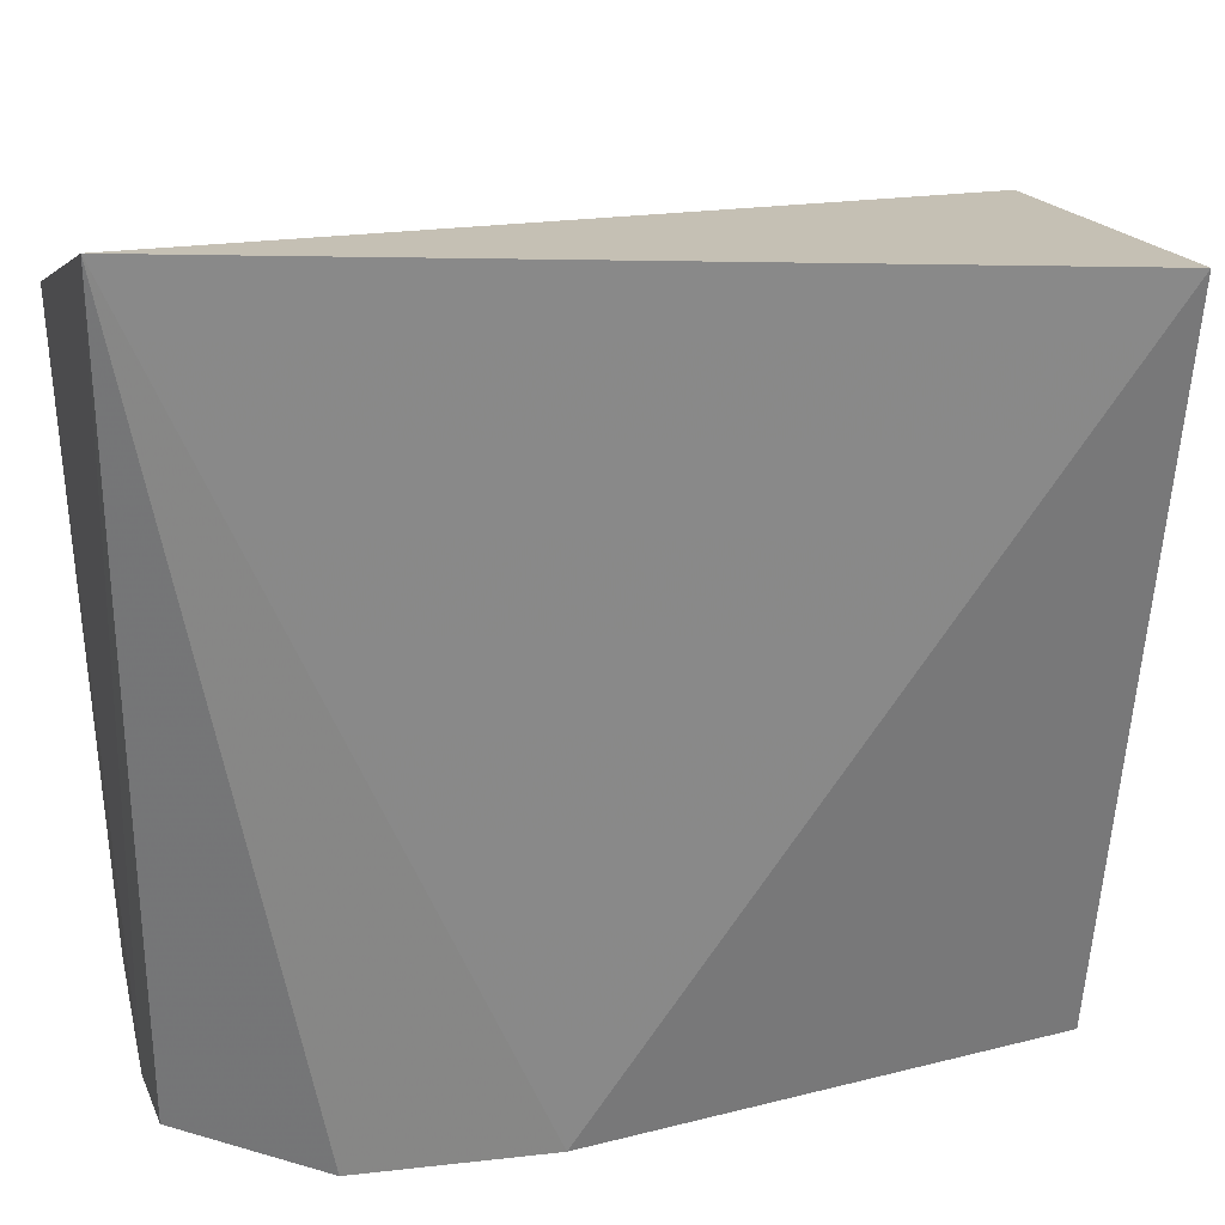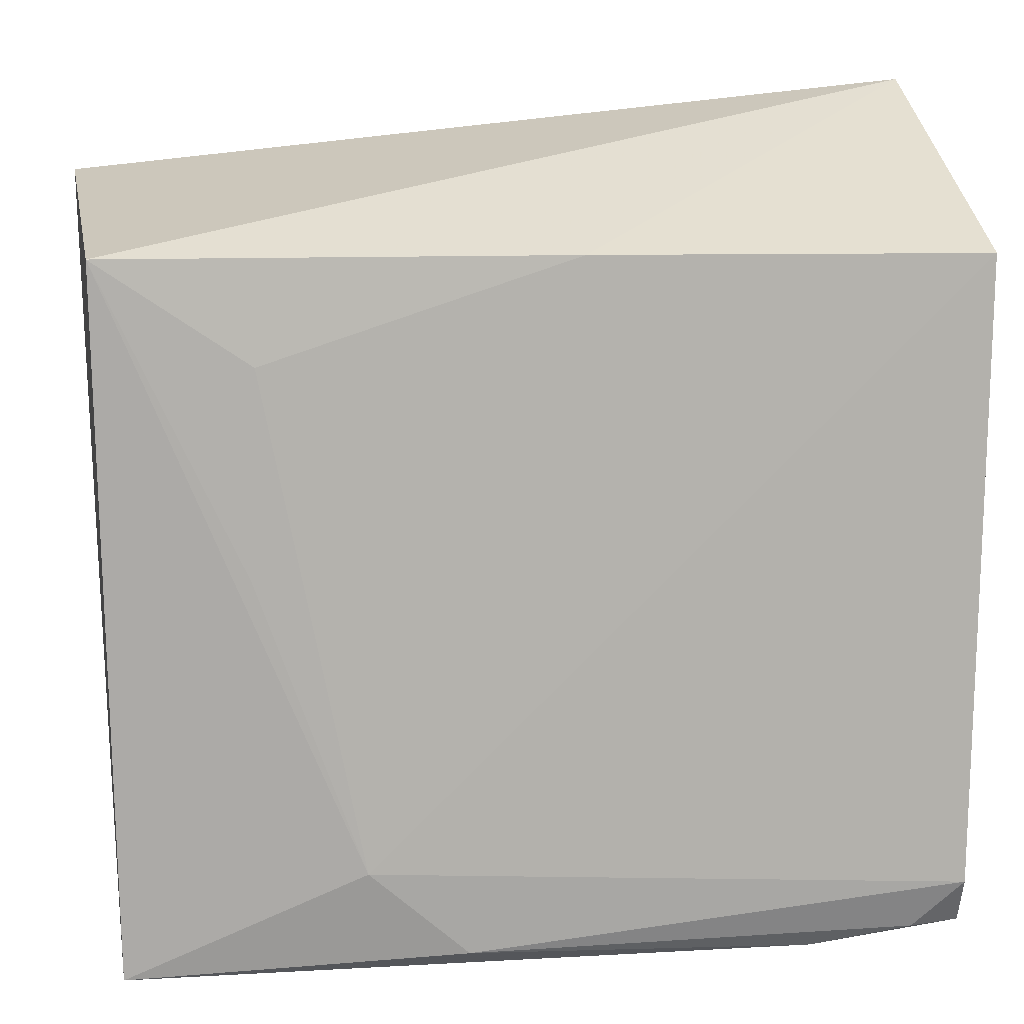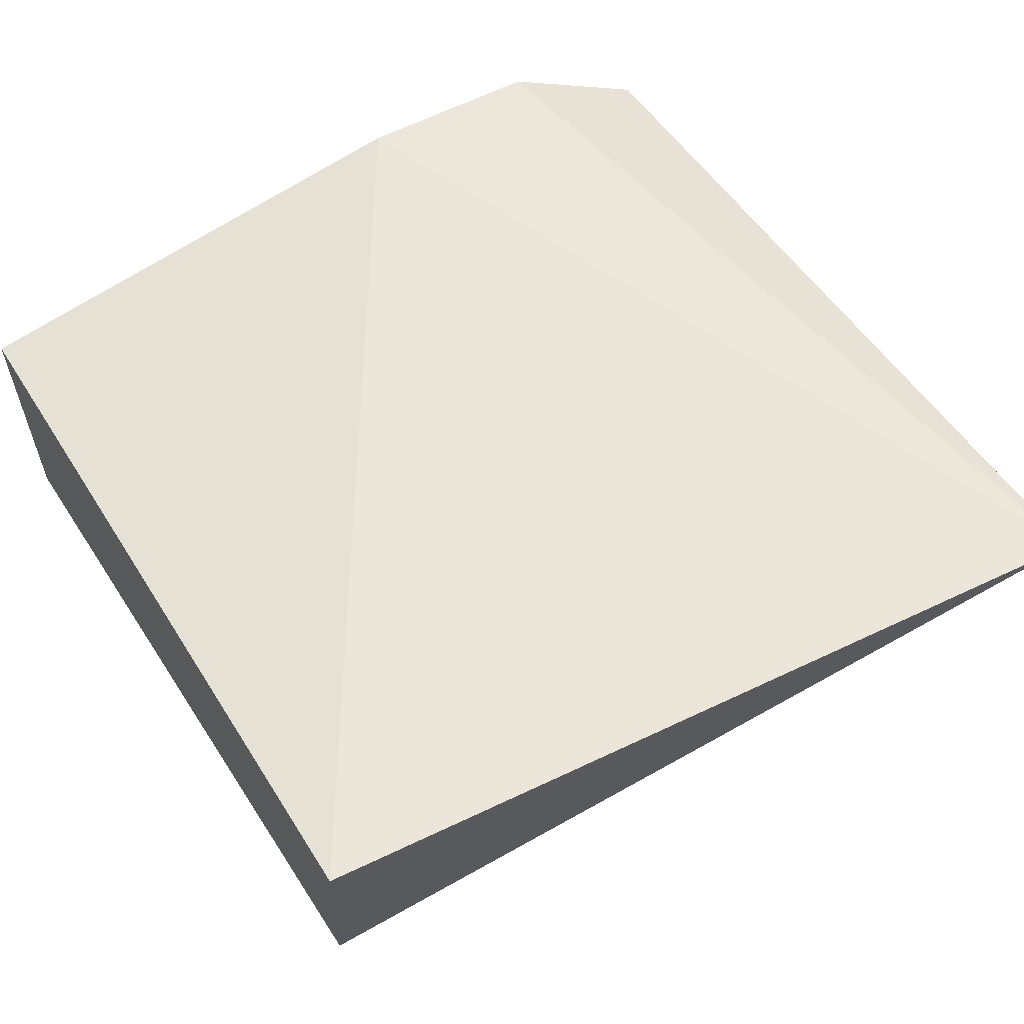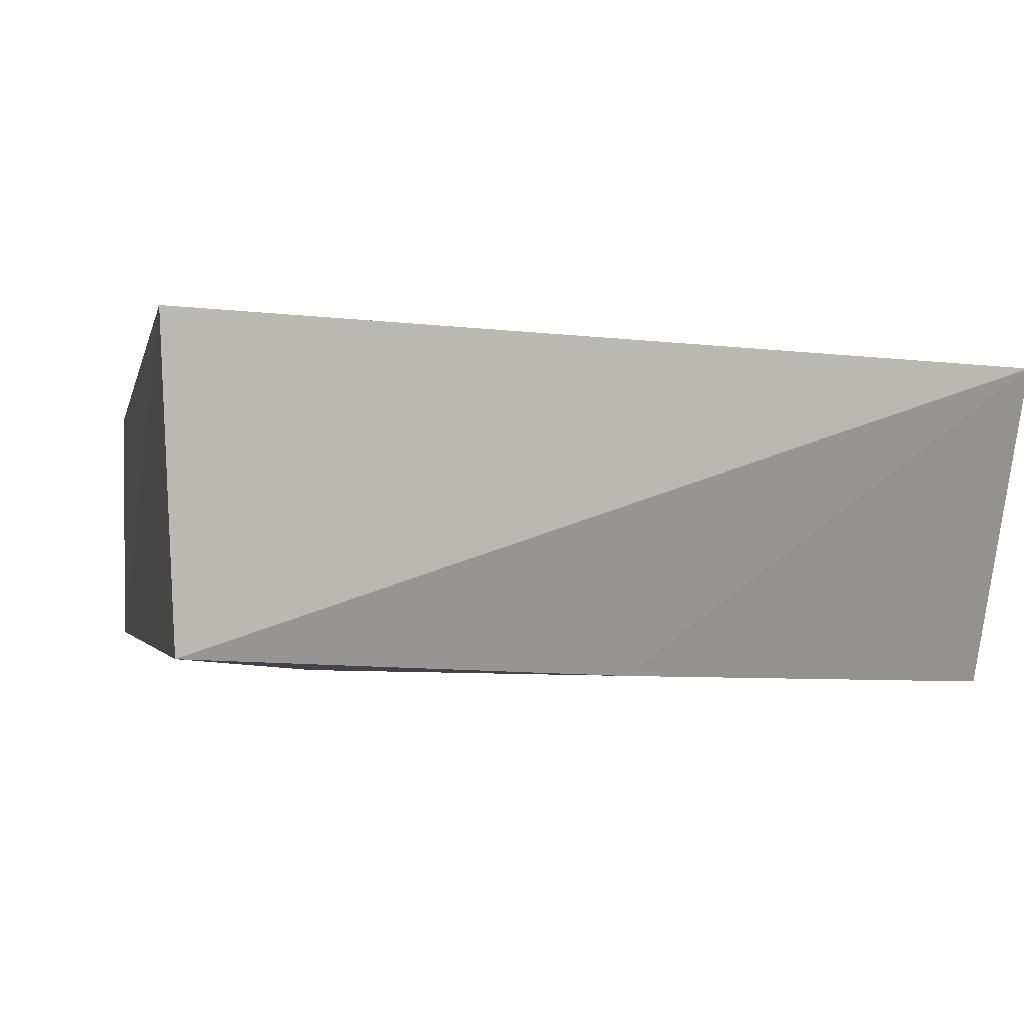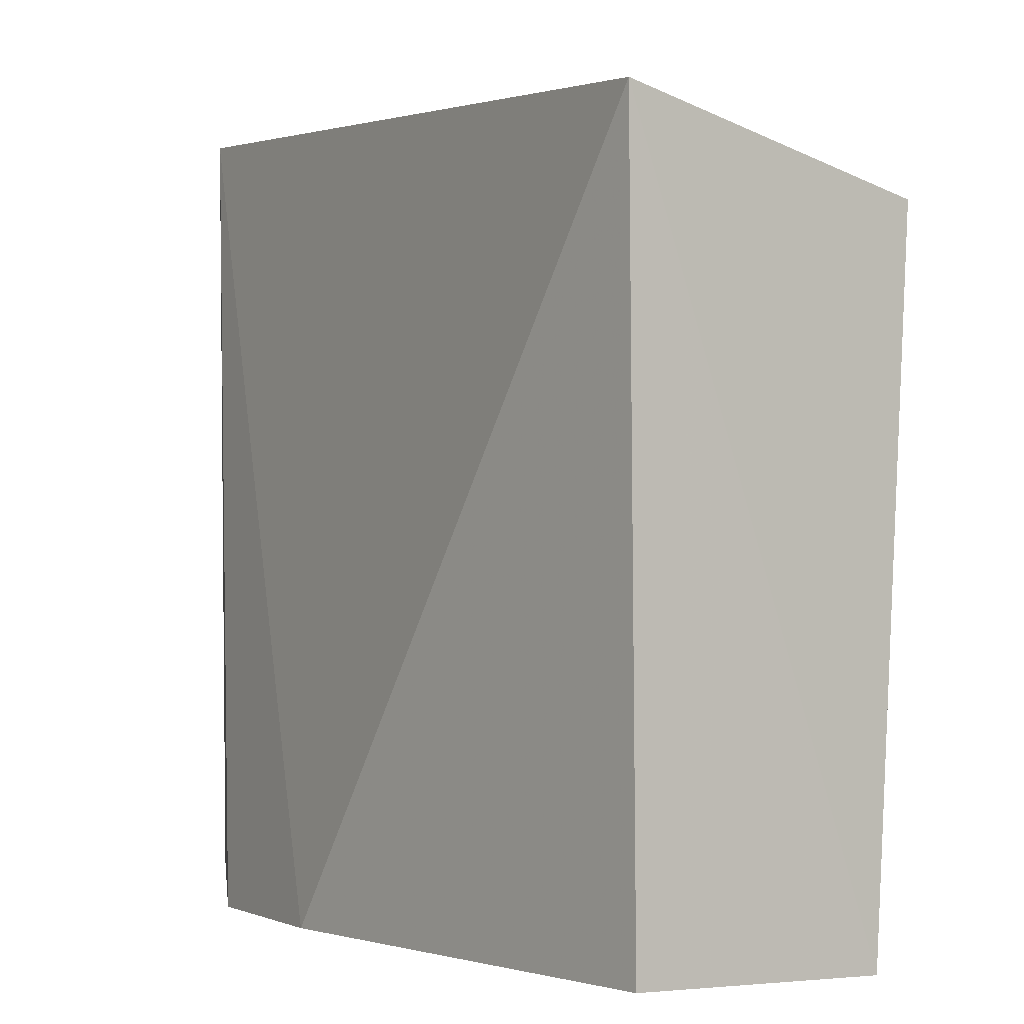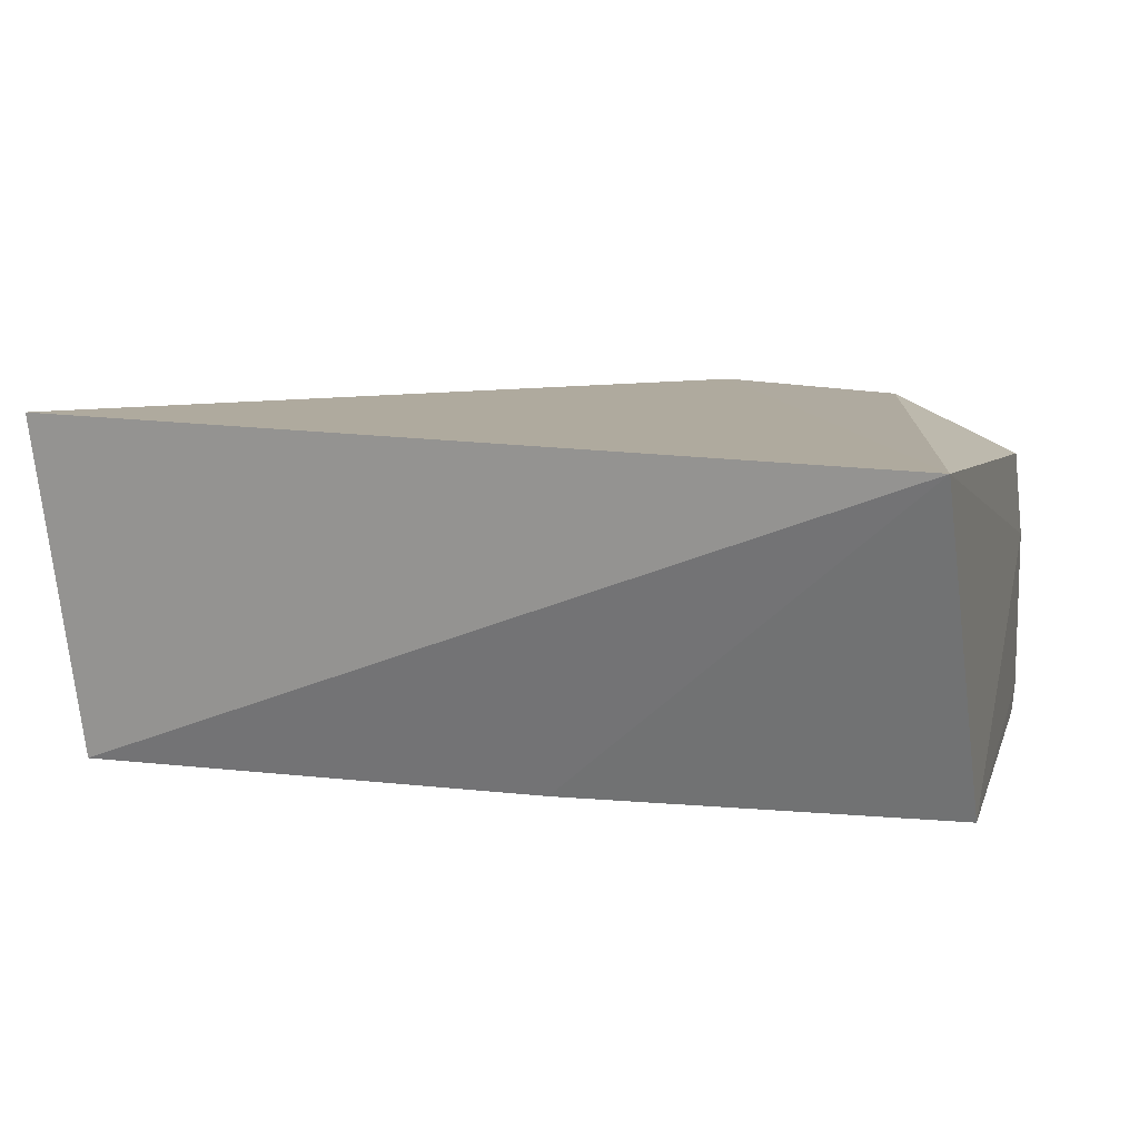
<metadata>
{"format":"obj","ext":"obj","renderer":"f3d","projection":"perspective","resolution":1024,"background":"white","views":[{"elev":30.8,"azim":-14.9,"up":"+Y"},{"elev":10.6,"azim":173.1,"up":"+Y"},{"elev":56.9,"azim":146.1,"up":"+Z"},{"elev":-3.8,"azim":165.0,"up":"+Z"},{"elev":-3.1,"azim":57.0,"up":"+Y"},{"elev":5.1,"azim":-166.3,"up":"+Z"}]}
</metadata>
<code>
v 0.1018 0.02605 0.0281
v 0.09933 -0.03193 0.02591
v 0.09987 0.02103 0.002841
v 0.03581 0.02101 0.001023
v 0.04711 -0.03098 0.02871
v 0.07349 -0.0303 0.002546
v 0.03689 0.03297 0.02487
v 0.0989 -0.03234 0.005416
v 0.06189 -0.03119 0.02996
v 0.08095 -0.02375 0.00205
v 0.03625 -0.0296 0.003553
v 0.06527 0.02111 0.001536
v 0.03632 -0.02602 0.001666
v 0.03598 -0.02983 0.01668
v 0.04759 -0.03121 0.003664
v 0.08848 0.01346 0.00198
v 0.03642 -0.02843 0.02368
v 0.0476 -0.03118 0.01656
v 0.04001 -0.02973 0.002827
v 0.08903 -0.001738 0.002301
f 7 1 3
f 8 1 2
f 8 3 1
f 8 2 5
f 9 5 2
f 9 2 1
f 9 7 5
f 9 1 7
f 10 8 6
f 10 3 8
f 12 7 3
f 12 4 7
f 13 10 6
f 13 4 10
f 13 11 4
f 14 7 4
f 14 4 11
f 15 14 11
f 15 6 8
f 16 12 3
f 16 10 4
f 16 4 12
f 17 14 5
f 17 5 7
f 17 7 14
f 18 15 8
f 18 8 5
f 18 5 14
f 18 14 15
f 19 13 6
f 19 6 15
f 19 15 11
f 19 11 13
f 20 16 3
f 20 3 10
f 20 10 16

</code>
